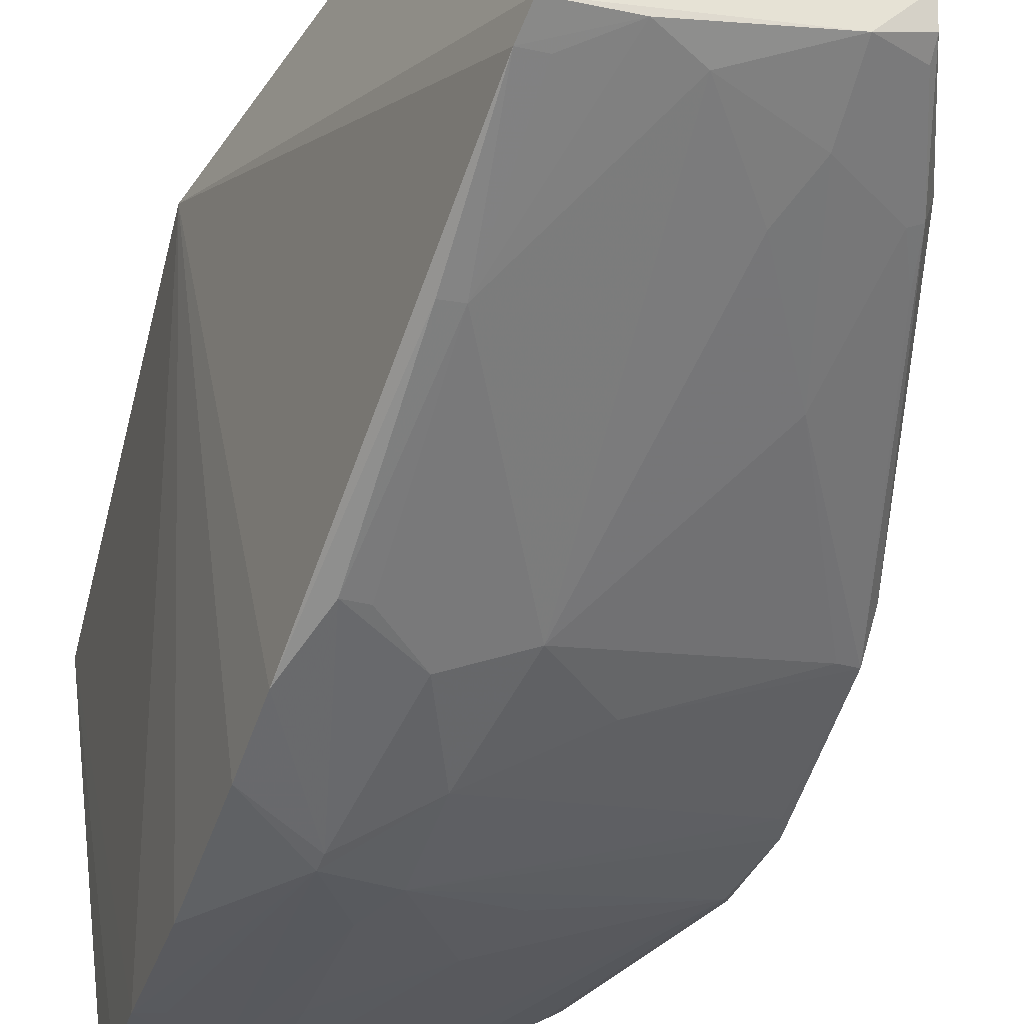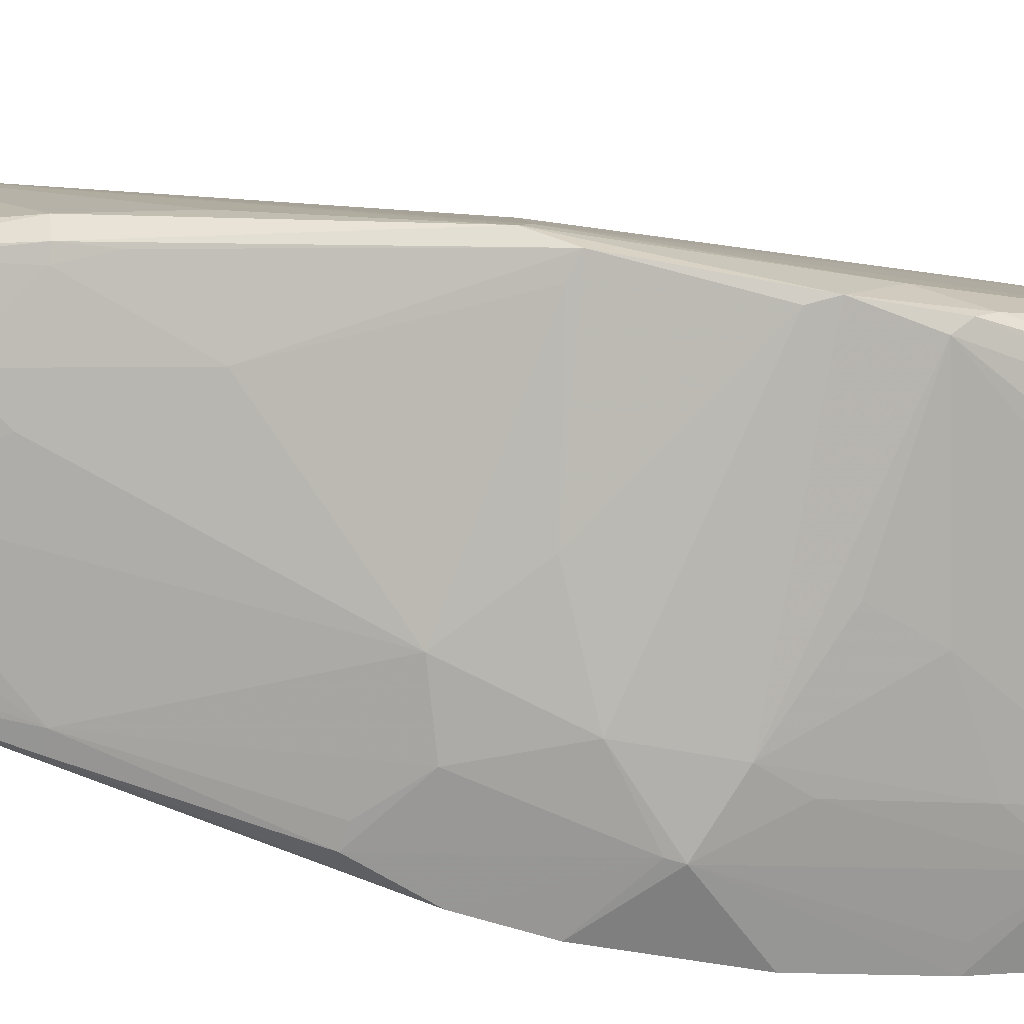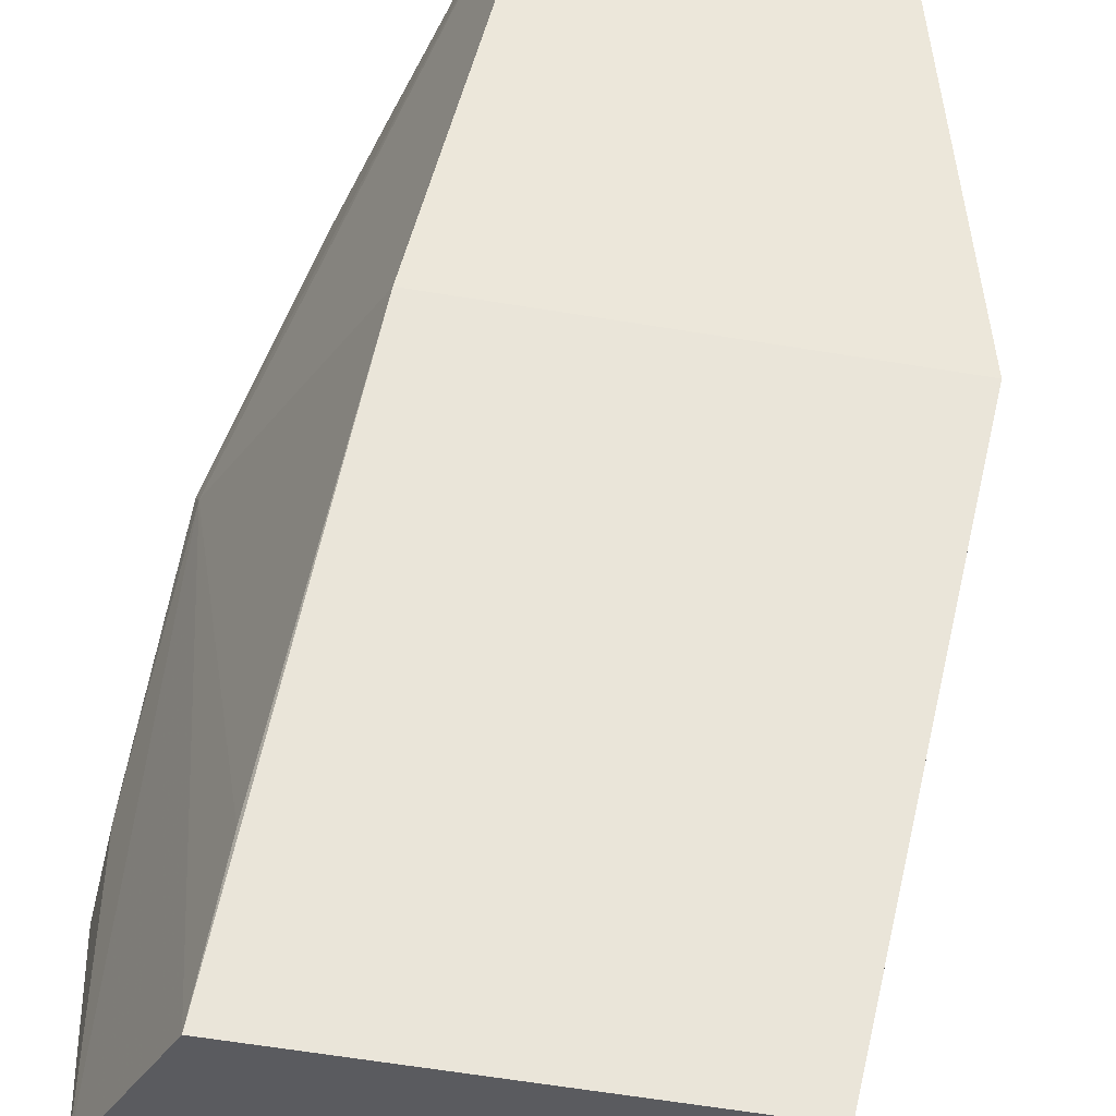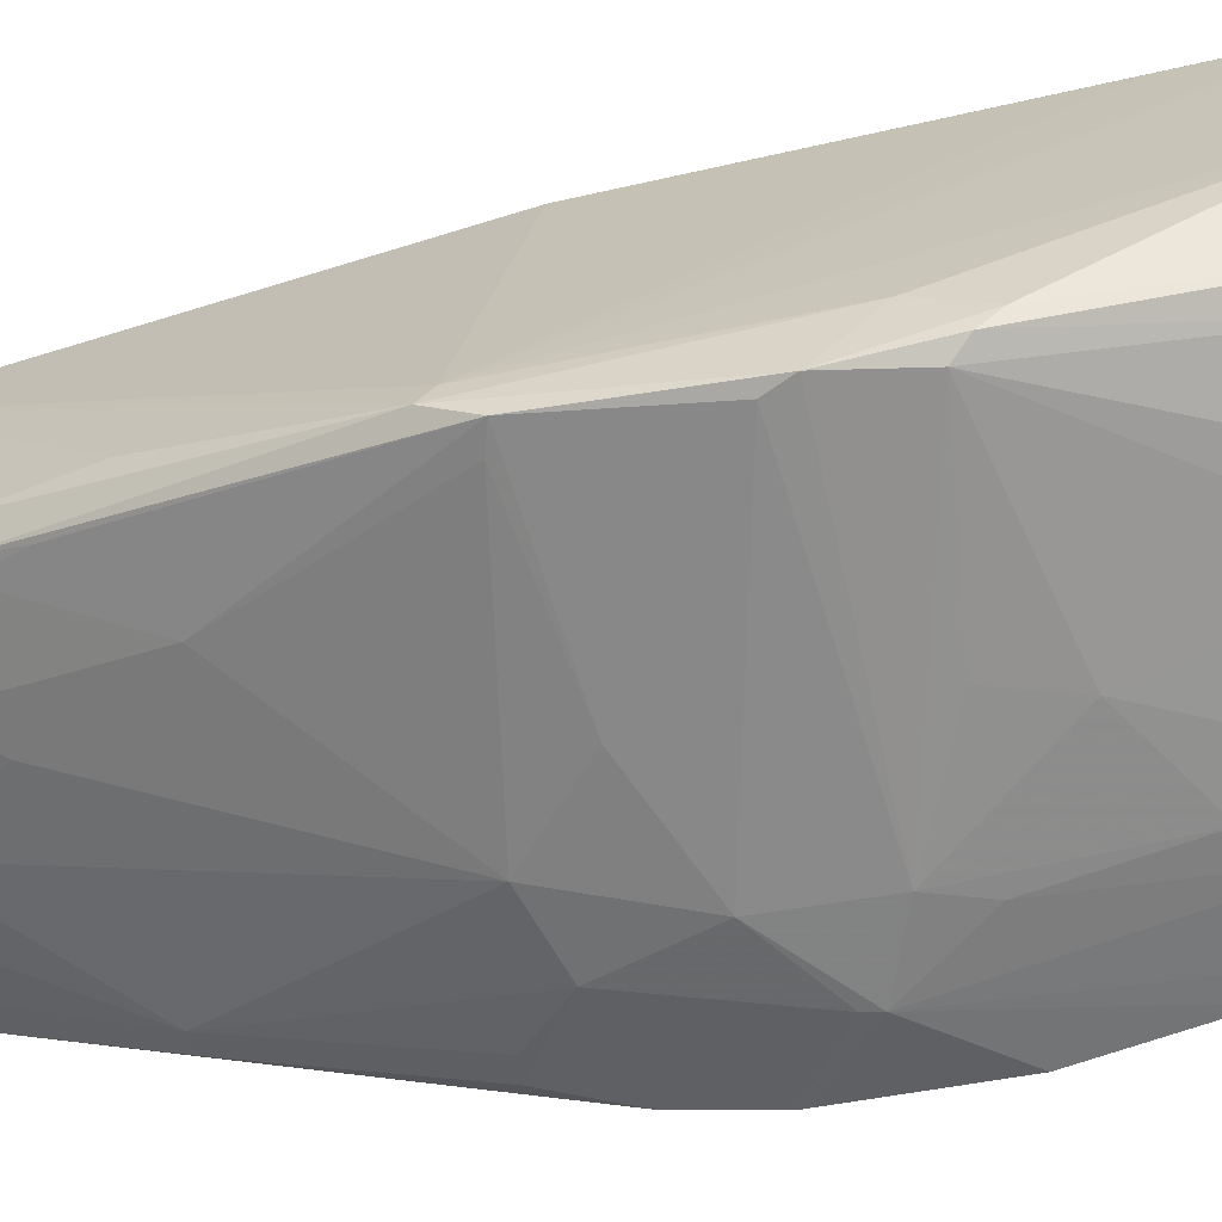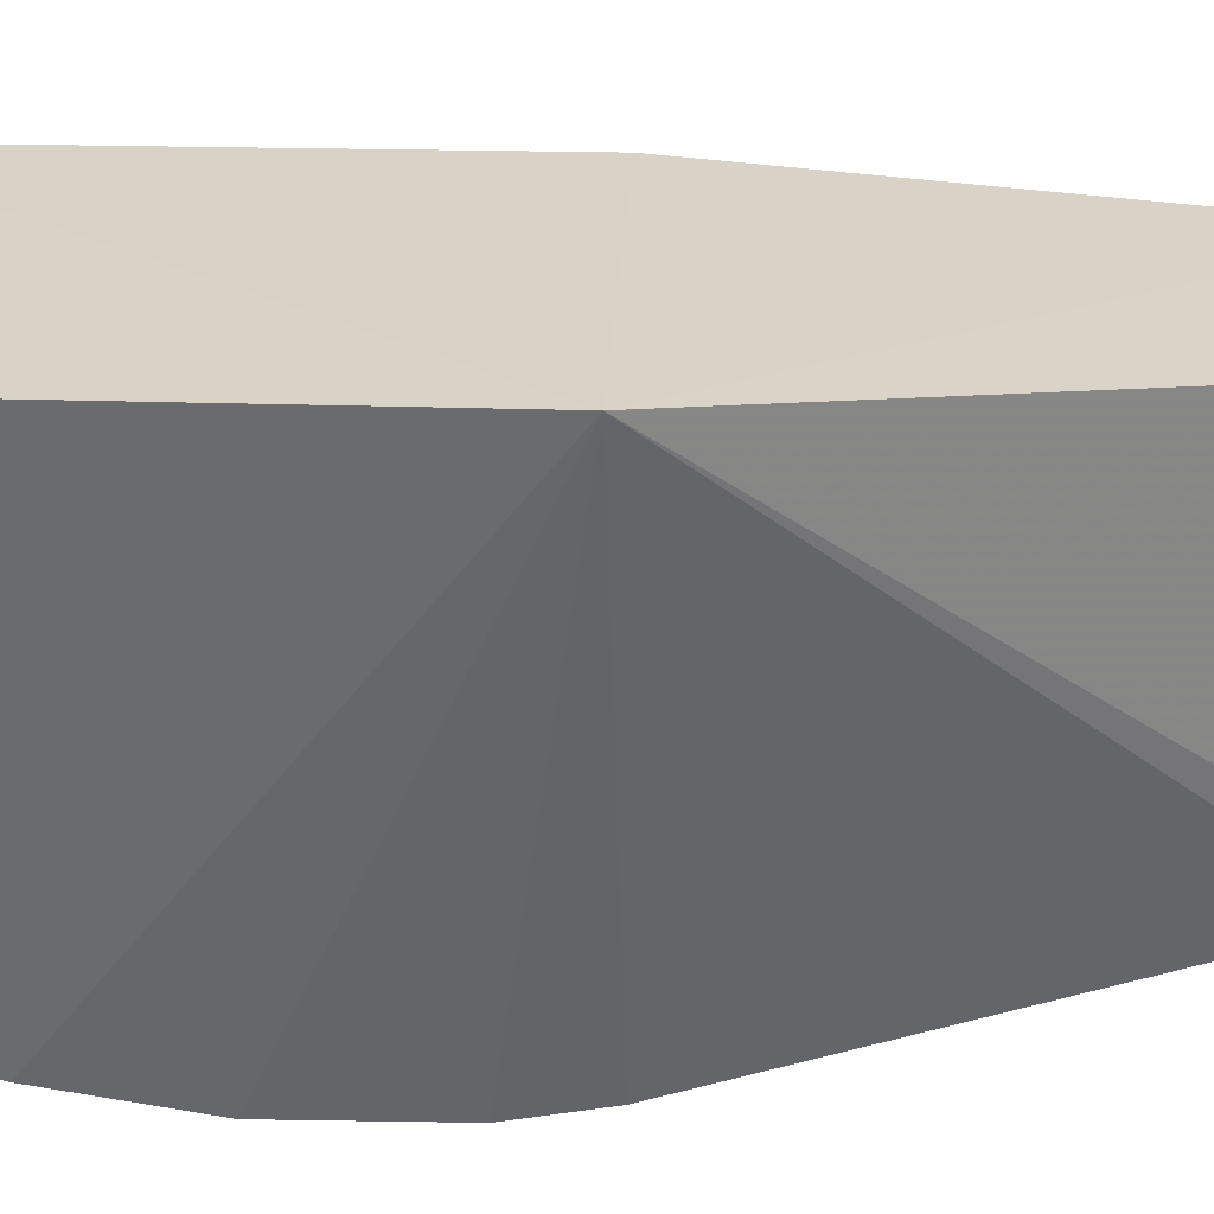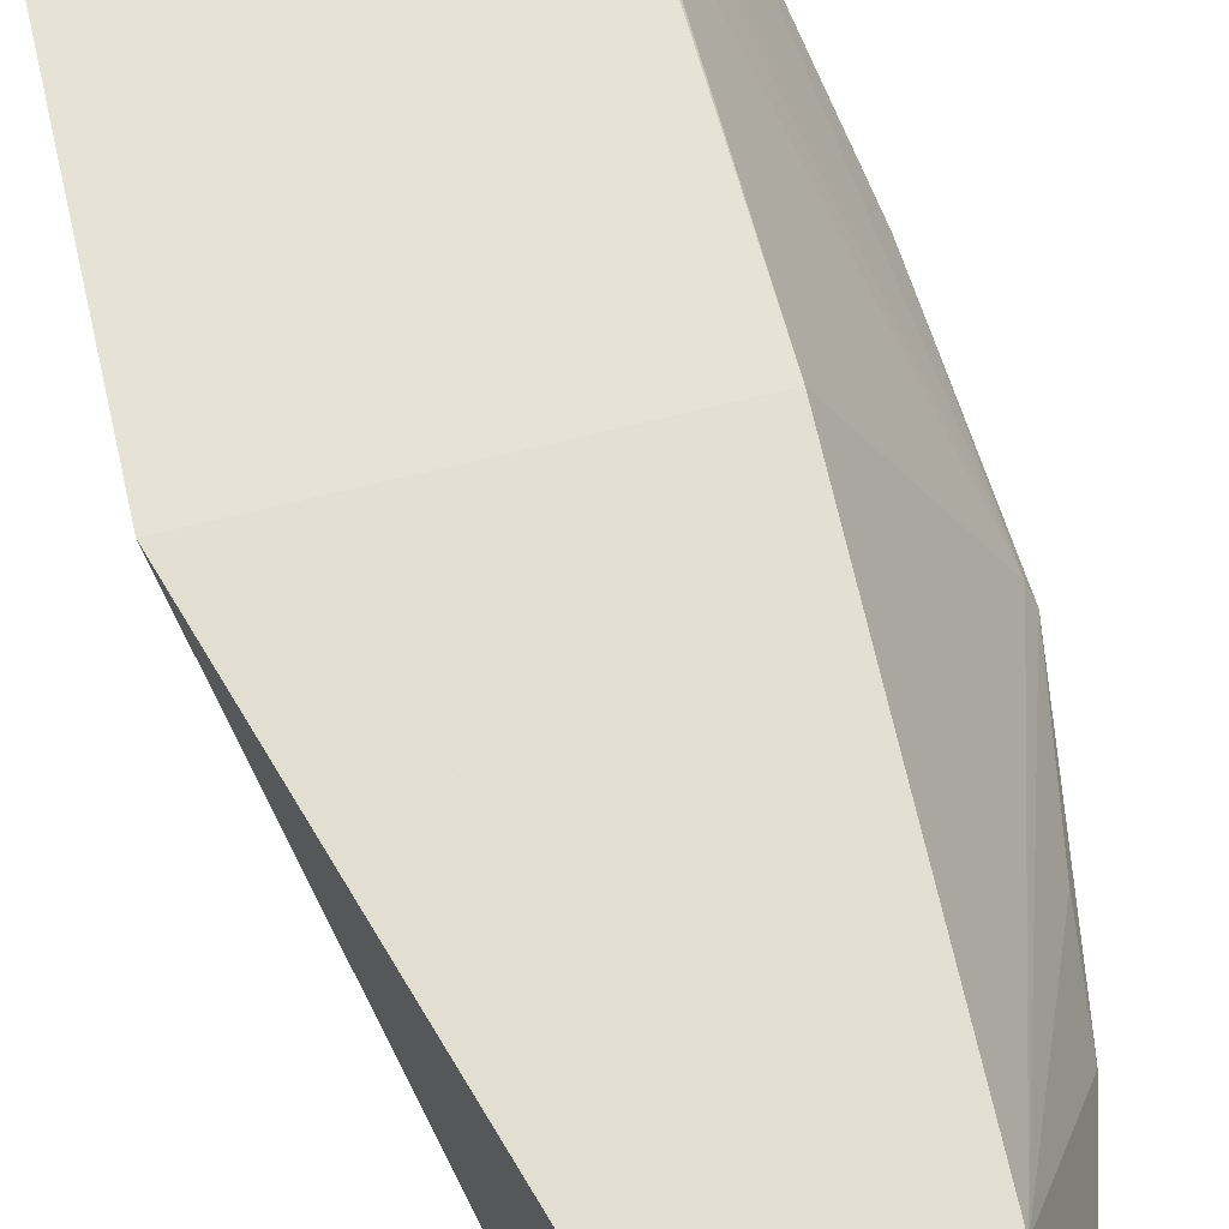
<metadata>
{"format":"obj","ext":"obj","renderer":"f3d","projection":"perspective","resolution":1024,"background":"white","views":[{"elev":-48.1,"azim":162.0,"up":"+Y"},{"elev":-57.2,"azim":-100.9,"up":"+Y"},{"elev":56.9,"azim":9.0,"up":"+Y"},{"elev":-40.9,"azim":-75.7,"up":"+Y"},{"elev":28.2,"azim":90.6,"up":"+Y"},{"elev":64.3,"azim":162.9,"up":"+Y"}]}
</metadata>
<code>
v 0.02142 0.04648 0.3524
v 0.01621 0.009982 0.3518
v 0.01386 0.01567 0.2693
v -0.003867 0.04417 0.269
v -0.01592 0.03186 0.3531
v 0.01361 0.04422 0.2689
v 0.02422 0.04713 0.311
v -0.009015 0.04646 0.3527
v -0.02025 0.01693 0.3234
v 0.01644 0.005751 0.341
v -0.01987 0.02182 0.3081
v -0.007233 0.04674 0.3097
v -0.01372 0.02156 0.3524
v 0.01626 0.007456 0.3473
v 0.01605 0.004324 0.3098
v -0.02025 0.02008 0.3351
v -0.009423 0.02472 0.2705
v -0.008779 0.04628 0.3418
v -0.00309 0.01541 0.3523
v 0.01421 0.01459 0.2719
v 0.01643 0.003557 0.3296
v -0.02107 0.01741 0.3256
v -0.02 0.02212 0.3299
v -0.01568 0.02338 0.3527
v -0.01359 0.02508 0.281
v -0.009111 0.02729 0.2693
v 0.001305 0.008676 0.306
v 0.00585 0.01073 0.35
v 0.003347 0.01782 0.2723
v 0.01628 0.003317 0.3168
v -0.02067 0.01846 0.3108
v 0.003583 0.00613 0.3254
v -0.01969 0.01739 0.3321
v -0.02042 0.0203 0.3071
v -0.007641 0.01764 0.3523
v -0.005131 0.02213 0.27
v 0.01405 0.005621 0.3032
v 0.009389 0.01084 0.3514
v 0.009558 0.008629 0.3468
v 0.007572 0.01726 0.2697
v 0.0123 0.01079 0.2855
v -0.005356 0.01078 0.3123
v 0.009668 0.00375 0.3228
v -0.02047 0.01863 0.3335
v -0.003007 0.01085 0.3358
v -0.01301 0.0229 0.2813
v -0.01542 0.02543 0.2901
v -0.003148 0.01775 0.281
v 0.01407 0.01046 0.2855
v 0.007377 0.006273 0.3079
v 0.0121 0.01513 0.2721
v -0.01877 0.01763 0.3102
v 0.003556 0.006187 0.3167
v 0.005539 0.006269 0.3295
v 0.01429 0.006246 0.3409
v 0.009579 0.0039 0.3214
v -0.00544 0.01077 0.3299
v 0.00556 0.008597 0.3409
v -0.009541 0.02397 0.2722
v -0.005282 0.01998 0.2766
v 0.01202 0.006058 0.3035
v -0.01185 0.02214 0.2815
v -0.009813 0.01765 0.2924
v -0.0138 0.02204 0.2856
f 5 2 1
f 6 3 4
f 7 3 6
f 7 6 4
f 8 5 1
f 8 1 7
f 10 7 1
f 11 5 8
f 12 8 7
f 12 7 4
f 12 4 11
f 14 10 1
f 14 1 2
f 18 12 11
f 18 11 8
f 18 8 12
f 19 2 5
f 20 3 7
f 20 7 15
f 21 7 10
f 23 16 5
f 23 5 11
f 23 22 16
f 24 5 16
f 24 19 5
f 26 4 3
f 26 25 4
f 26 17 25
f 30 15 7
f 30 7 21
f 31 9 22
f 32 22 9
f 33 22 32
f 34 23 11
f 34 22 23
f 34 31 22
f 34 11 4
f 35 24 13
f 35 19 24
f 35 33 19
f 35 13 33
f 36 26 3
f 36 17 26
f 38 28 14
f 38 14 2
f 38 2 19
f 38 19 28
f 39 10 14
f 39 14 28
f 40 3 20
f 40 36 3
f 40 29 36
f 41 27 29
f 41 29 40
f 42 9 31
f 43 30 21
f 43 21 10
f 44 16 22
f 44 22 33
f 44 24 16
f 44 33 13
f 44 13 24
f 45 28 19
f 45 19 33
f 46 34 25
f 46 25 17
f 46 31 34
f 47 34 4
f 47 4 25
f 47 25 34
f 48 29 27
f 49 20 15
f 49 15 37
f 49 41 20
f 49 37 41
f 50 27 41
f 51 41 40
f 51 40 20
f 51 20 41
f 52 42 31
f 52 27 42
f 53 32 9
f 53 9 42
f 53 43 32
f 53 42 27
f 53 27 50
f 54 43 39
f 54 32 43
f 55 43 10
f 55 10 39
f 55 39 43
f 56 37 15
f 56 15 30
f 56 30 43
f 56 50 37
f 56 53 50
f 56 43 53
f 57 45 33
f 57 33 32
f 57 32 45
f 58 39 28
f 58 28 45
f 58 54 39
f 58 45 32
f 58 32 54
f 59 46 17
f 59 17 36
f 60 36 29
f 60 29 48
f 61 50 41
f 61 41 37
f 61 37 50
f 62 59 36
f 62 36 60
f 62 46 59
f 63 60 48
f 63 48 27
f 63 27 52
f 63 52 31
f 63 62 60
f 64 31 46
f 64 46 62
f 64 63 31
f 64 62 63

</code>
